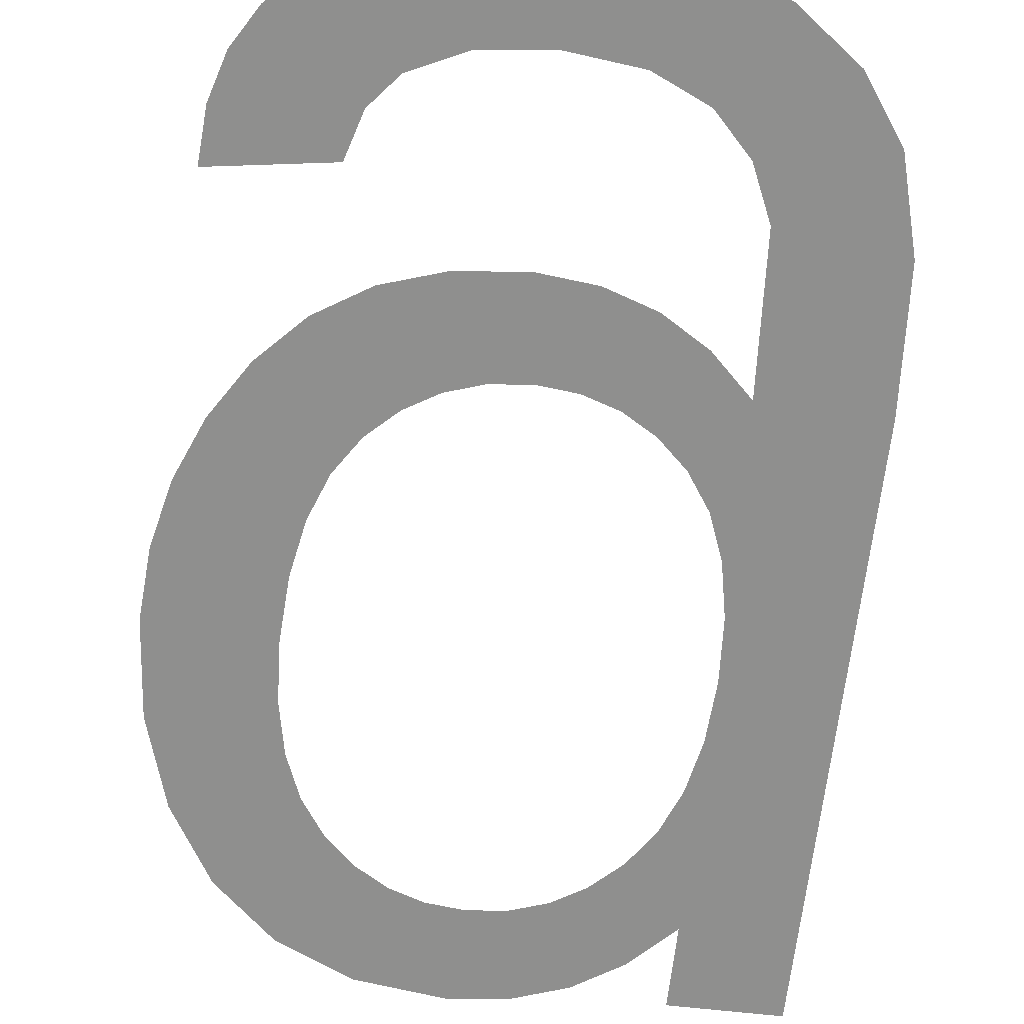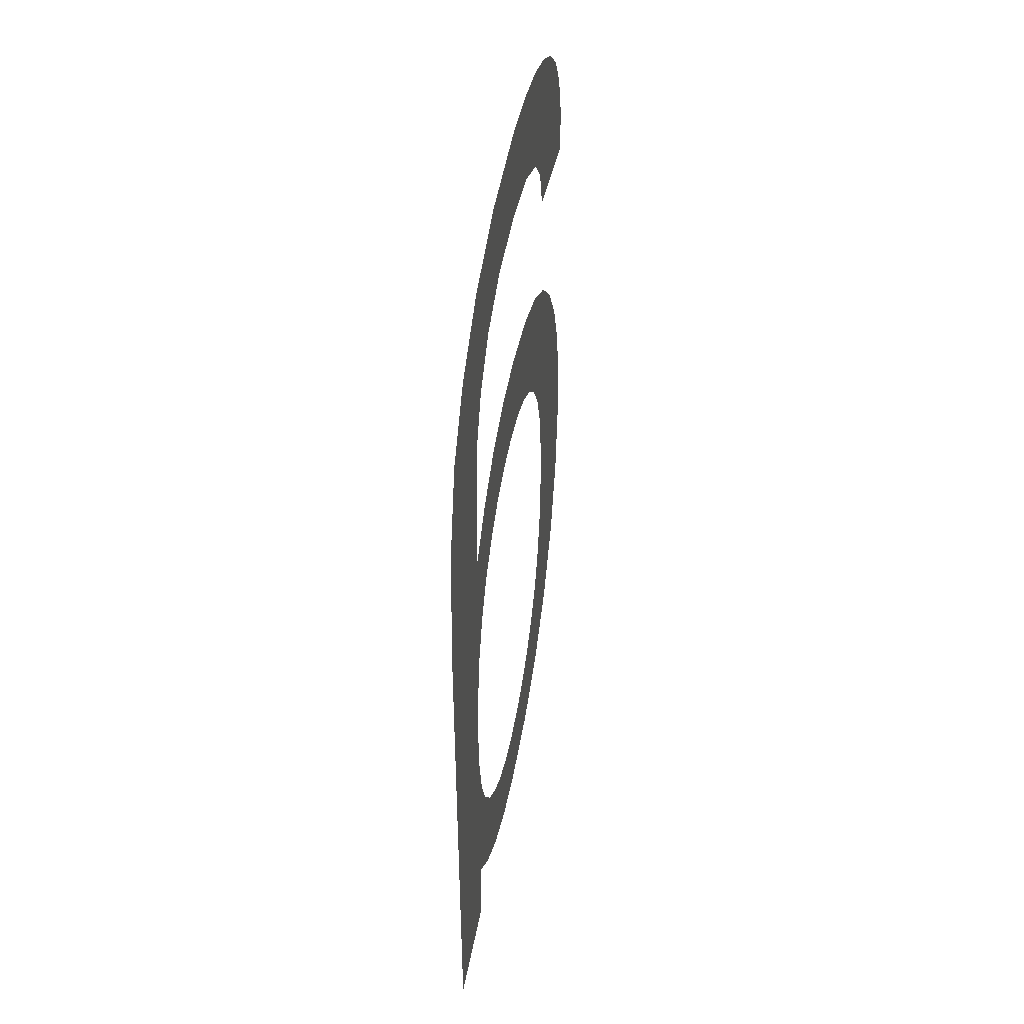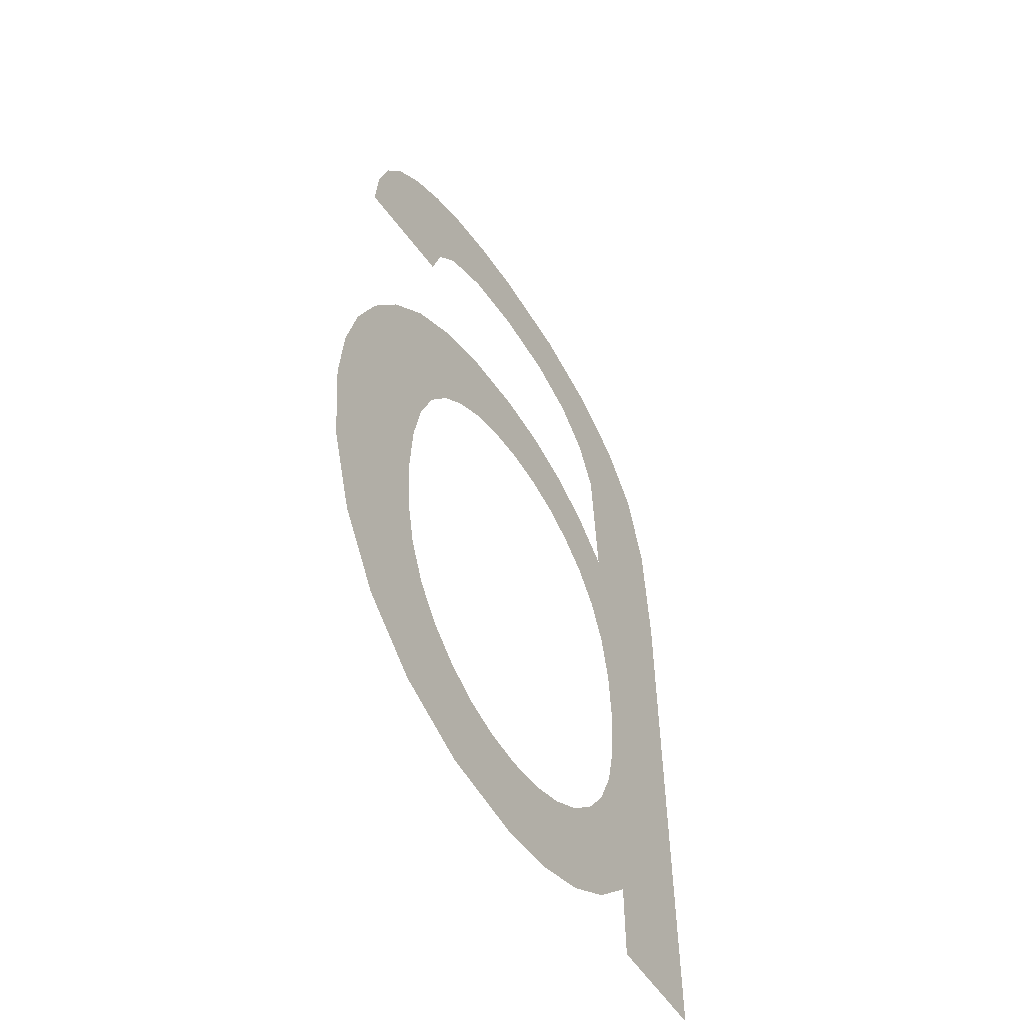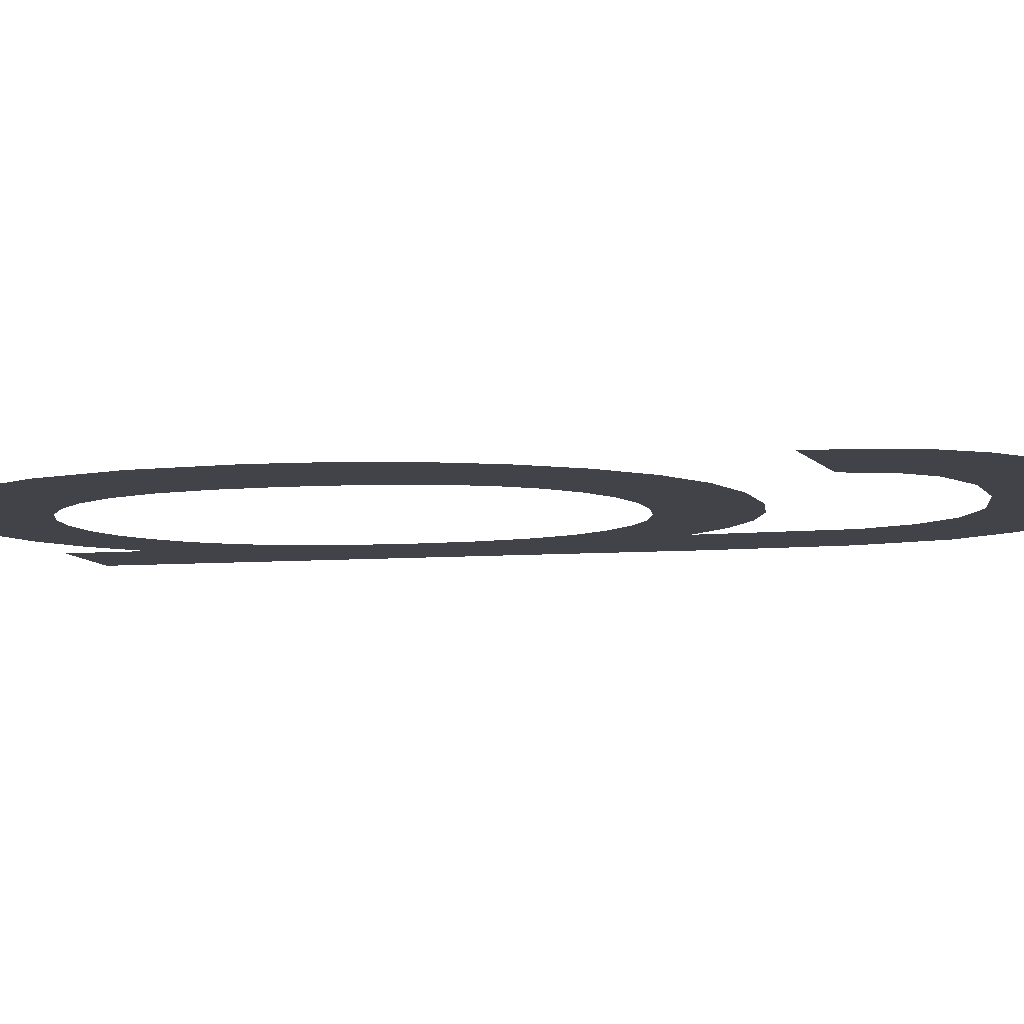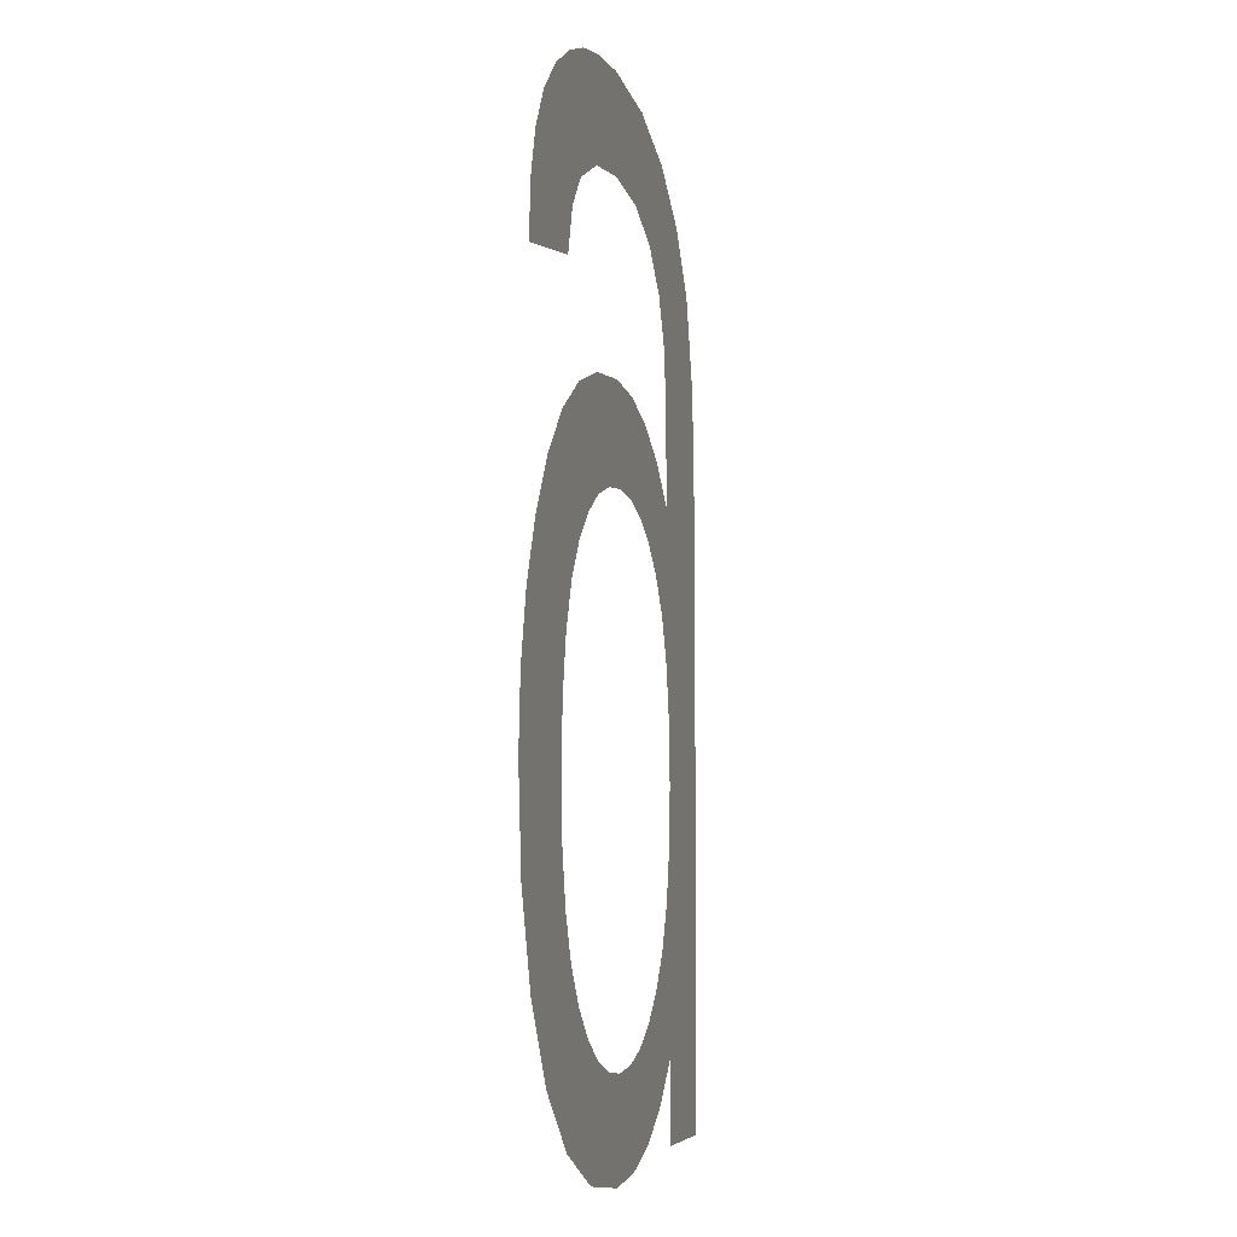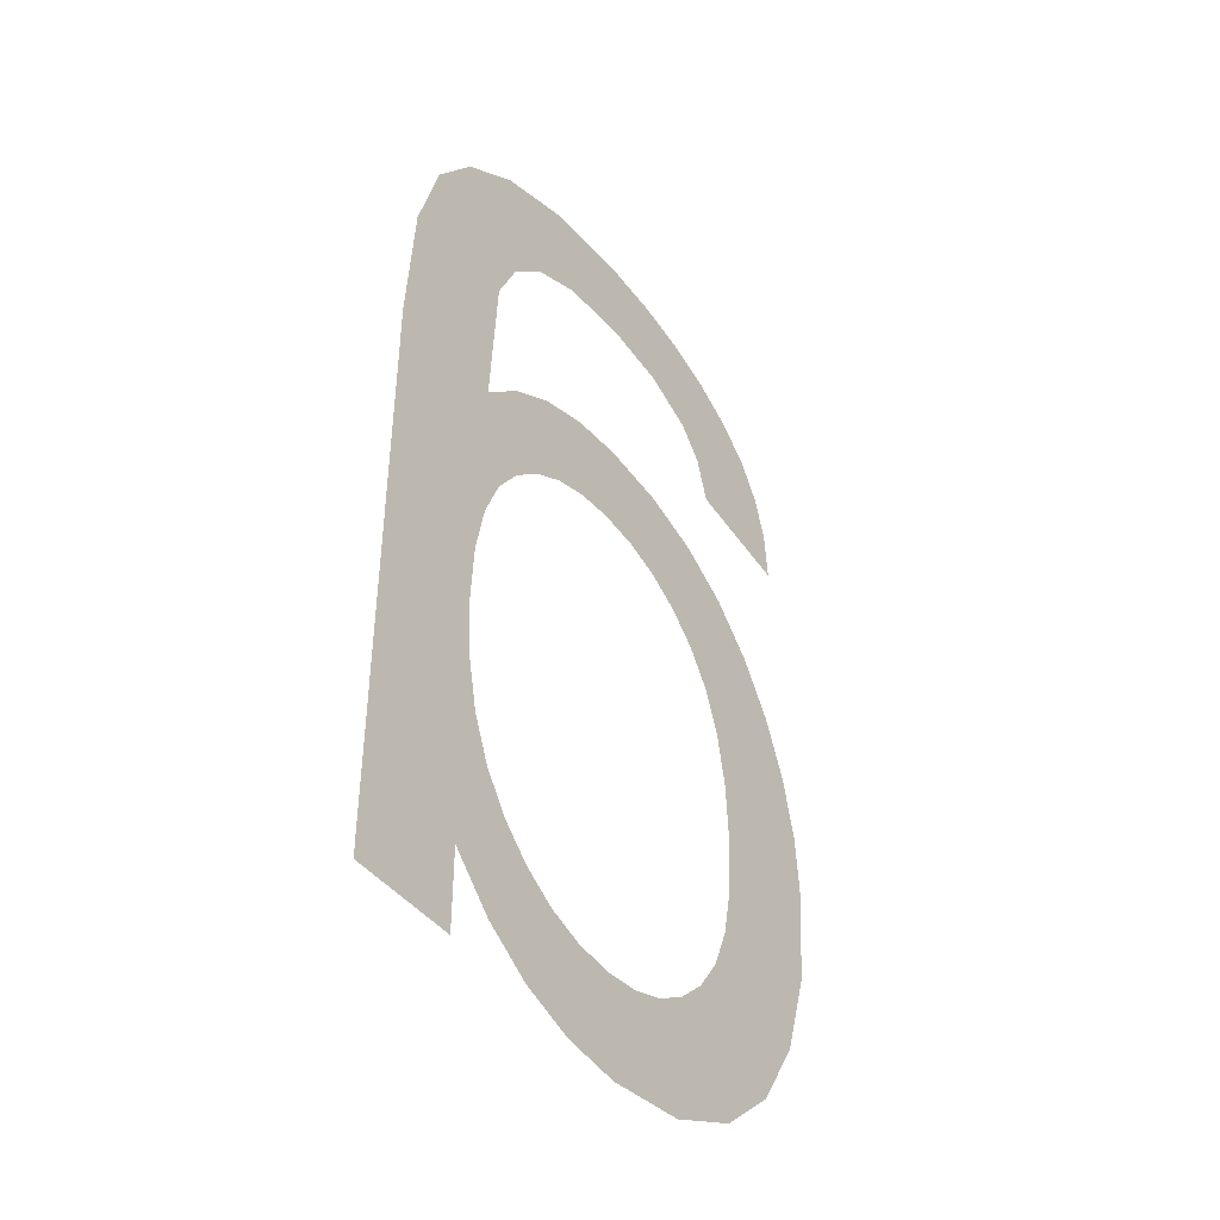
<metadata>
{"format":"obj","ext":"obj","renderer":"f3d","projection":"perspective","resolution":1024,"background":"white","views":[{"elev":-65.3,"azim":-6.5,"up":"+Y"},{"elev":47.5,"azim":100.5,"up":"+Z"},{"elev":-55.2,"azim":-57.3,"up":"+Z"},{"elev":-7.6,"azim":-77.4,"up":"+Y"},{"elev":-5.8,"azim":-75.5,"up":"+Z"},{"elev":-44.0,"azim":125.6,"up":"+Z"}]}
</metadata>
<code>
o mesh141/mesh141-geometry#mesh141-geometry
v 0.505 -0.1202 0.08911
v 0.5049 -0.1202 0.09115
v 0.5049 -0.1202 0.09029
v 0.5051 -0.1202 0.09195
v 0.5053 -0.1202 0.08802
v 0.5054 -0.1202 0.09269
v 0.5059 -0.1202 0.08709
v 0.5058 -0.1202 0.09336
v 0.5064 -0.1202 0.09392
v 0.5064 -0.1202 0.09019
v 0.5064 -0.1202 0.08946
v 0.5064 -0.1202 0.09098
v 0.5066 -0.1202 0.08641
v 0.507 -0.1202 0.09432
v 0.5065 -0.1202 0.08882
v 0.5065 -0.1202 0.09165
v 0.5068 -0.1202 0.08828
v 0.5067 -0.1202 0.09221
v 0.5075 -0.1202 0.08598
v 0.507 -0.1202 0.09266
v 0.5071 -0.1202 0.08784
v 0.5078 -0.1202 0.09456
v 0.5074 -0.1202 0.08749
v 0.5074 -0.1202 0.093
v 0.5078 -0.1202 0.08725
v 0.5078 -0.1202 0.09324
v 0.5086 -0.1202 0.08584
v 0.5086 -0.1202 0.09464
v 0.5082 -0.1202 0.0871
v 0.5082 -0.1202 0.09339
v 0.5087 -0.1202 0.08705
v 0.5087 -0.1202 0.09344
v 0.5093 -0.1202 0.08592
v 0.5093 -0.1202 0.09457
v 0.5092 -0.1202 0.0871
v 0.5092 -0.1202 0.09339
v 0.5096 -0.1202 0.08725
v 0.5097 -0.1202 0.09324
v 0.51 -0.1202 0.08615
v 0.5099 -0.1202 0.09436
v 0.51 -0.1202 0.0875
v 0.5101 -0.1202 0.093
v 0.5106 -0.1202 0.08653
v 0.5105 -0.1202 0.09401
v 0.5104 -0.1202 0.08785
v 0.5104 -0.1202 0.09266
v 0.5107 -0.1202 0.0883
v 0.5107 -0.1202 0.09222
v 0.5111 -0.1202 0.08707
v 0.511 -0.1202 0.09352
v 0.5109 -0.1202 0.08885
v 0.5109 -0.1202 0.09167
v 0.5111 -0.1202 0.08949
v 0.5111 -0.1202 0.09101
v 0.5111 -0.1202 0.09023
v 0.5115 -0.1202 0.09708
v 0.5109 -0.1202 0.09539
v 0.5125 -0.1202 0.08604
v 0.5108 -0.1202 0.09765
v 0.5111 -0.1202 0.08604
v 0.512 -0.1202 0.09633
v 0.5106 -0.1202 0.09604
v 0.5124 -0.1202 0.09519
v 0.5101 -0.1202 0.09652
v 0.5125 -0.1202 0.09348
v 0.5098 -0.1202 0.09802
v 0.5095 -0.1202 0.09683
v 0.5086 -0.1202 0.09814
v 0.5086 -0.1202 0.09693
v 0.5078 -0.1202 0.09809
v 0.5077 -0.1202 0.09683
v 0.5072 -0.1202 0.09796
v 0.5071 -0.1202 0.09652
v 0.5067 -0.1202 0.09613
v 0.5066 -0.1202 0.09775
v 0.5066 -0.1202 0.09557
v 0.5061 -0.1202 0.09744
v 0.5057 -0.1202 0.09705
v 0.5054 -0.1202 0.09658
v 0.5052 -0.1202 0.09601
v 0.5052 -0.1202 0.09536
f 1 2 3
f 2 1 4
f 3 2 1
f 4 1 2
f 4 1 5
f 5 1 4
f 4 5 6
f 6 5 4
f 6 5 7
f 7 5 6
f 6 7 8
f 8 7 6
f 8 7 9
f 9 7 8
f 9 7 10
f 10 7 9
f 7 11 10
f 10 11 7
f 9 10 12
f 12 10 9
f 11 7 13
f 13 7 11
f 9 12 14
f 14 12 9
f 11 13 15
f 15 13 11
f 14 12 16
f 16 12 14
f 15 13 17
f 17 13 15
f 14 16 18
f 18 16 14
f 17 13 19
f 19 13 17
f 14 18 20
f 20 18 14
f 17 19 21
f 21 19 17
f 14 20 22
f 22 20 14
f 21 19 23
f 23 19 21
f 22 20 24
f 24 20 22
f 23 19 25
f 25 19 23
f 22 24 26
f 26 24 22
f 25 19 27
f 27 19 25
f 22 26 28
f 28 26 22
f 25 27 29
f 29 27 25
f 28 26 30
f 30 26 28
f 29 27 31
f 31 27 29
f 28 30 32
f 32 30 28
f 31 27 33
f 33 27 31
f 28 32 34
f 34 32 28
f 31 33 35
f 35 33 31
f 34 32 36
f 36 32 34
f 35 33 37
f 37 33 35
f 34 36 38
f 38 36 34
f 37 33 39
f 39 33 37
f 34 38 40
f 40 38 34
f 37 39 41
f 41 39 37
f 40 38 42
f 42 38 40
f 41 39 43
f 43 39 41
f 40 42 44
f 44 42 40
f 41 43 45
f 45 43 41
f 44 42 46
f 46 42 44
f 45 43 47
f 47 43 45
f 44 46 48
f 48 46 44
f 47 43 49
f 49 43 47
f 44 48 50
f 50 48 44
f 47 49 51
f 51 49 47
f 50 48 52
f 52 48 50
f 51 49 53
f 53 49 51
f 50 52 54
f 54 52 50
f 53 49 55
f 55 49 53
f 56 50 54
f 54 50 56
f 56 55 49
f 49 55 56
f 56 57 50
f 50 57 56
f 56 54 55
f 55 54 56
f 49 58 56
f 56 58 49
f 59 57 56
f 56 57 59
f 58 49 60
f 60 49 58
f 56 58 61
f 61 58 56
f 59 62 57
f 57 62 59
f 61 58 63
f 63 58 61
f 59 64 62
f 62 64 59
f 63 58 65
f 65 58 63
f 66 64 59
f 59 64 66
f 66 67 64
f 64 67 66
f 68 67 66
f 66 67 68
f 68 69 67
f 67 69 68
f 70 69 68
f 68 69 70
f 70 71 69
f 69 71 70
f 72 71 70
f 70 71 72
f 72 73 71
f 71 73 72
f 72 74 73
f 73 74 72
f 75 74 72
f 72 74 75
f 75 76 74
f 74 76 75
f 77 76 75
f 75 76 77
f 78 76 77
f 77 76 78
f 79 76 78
f 78 76 79
f 80 76 79
f 79 76 80
f 76 80 81
f 81 80 76

</code>
